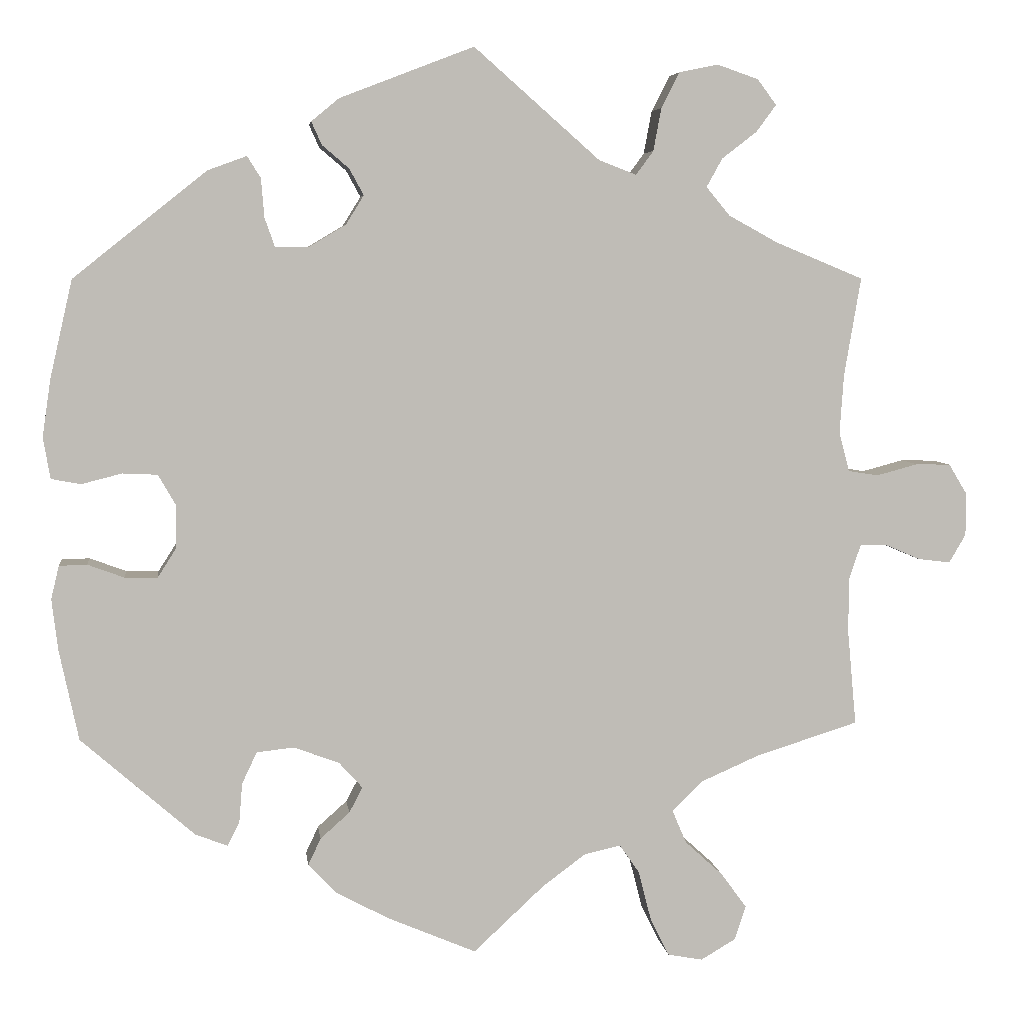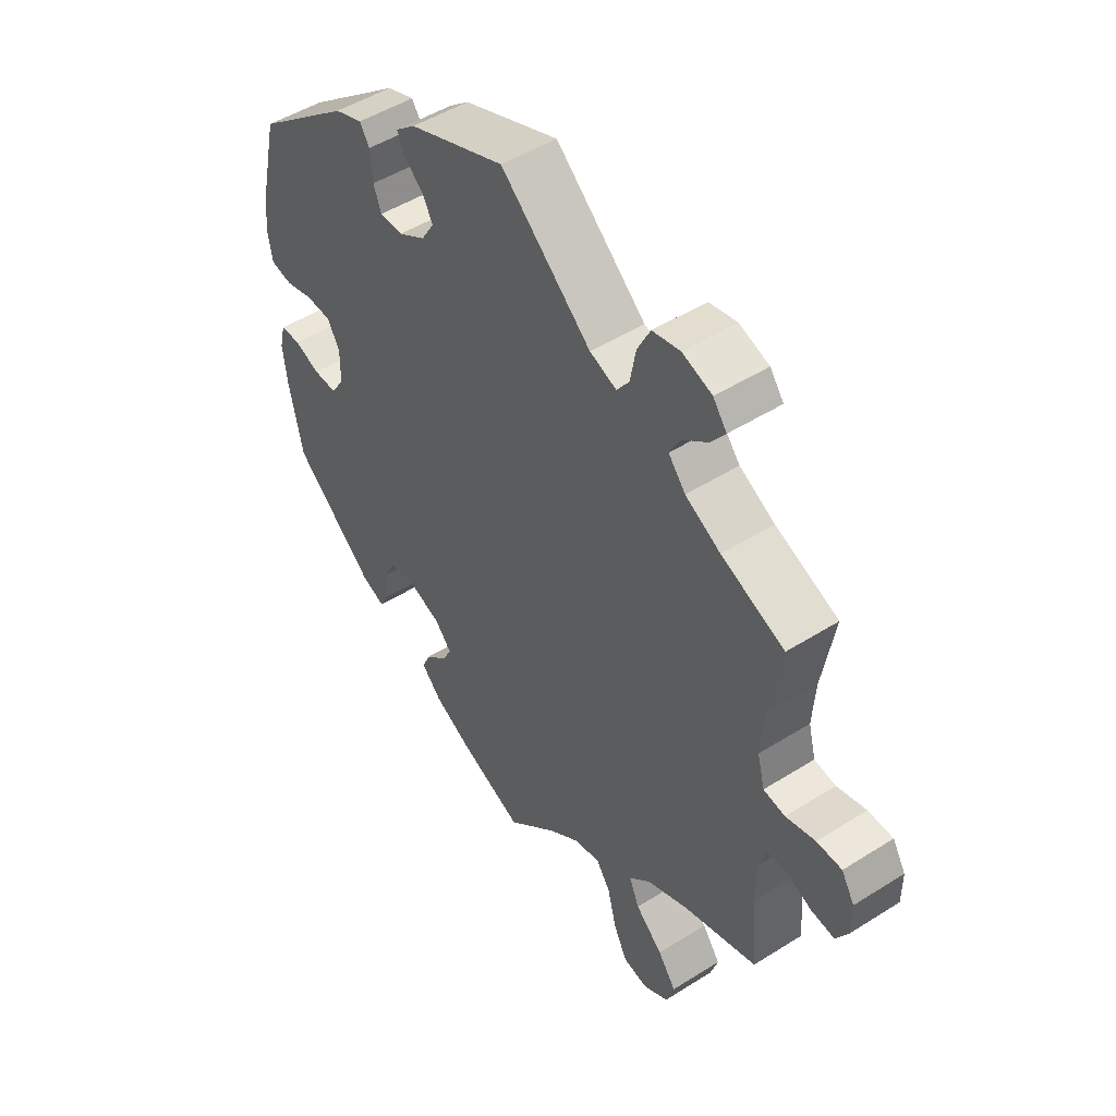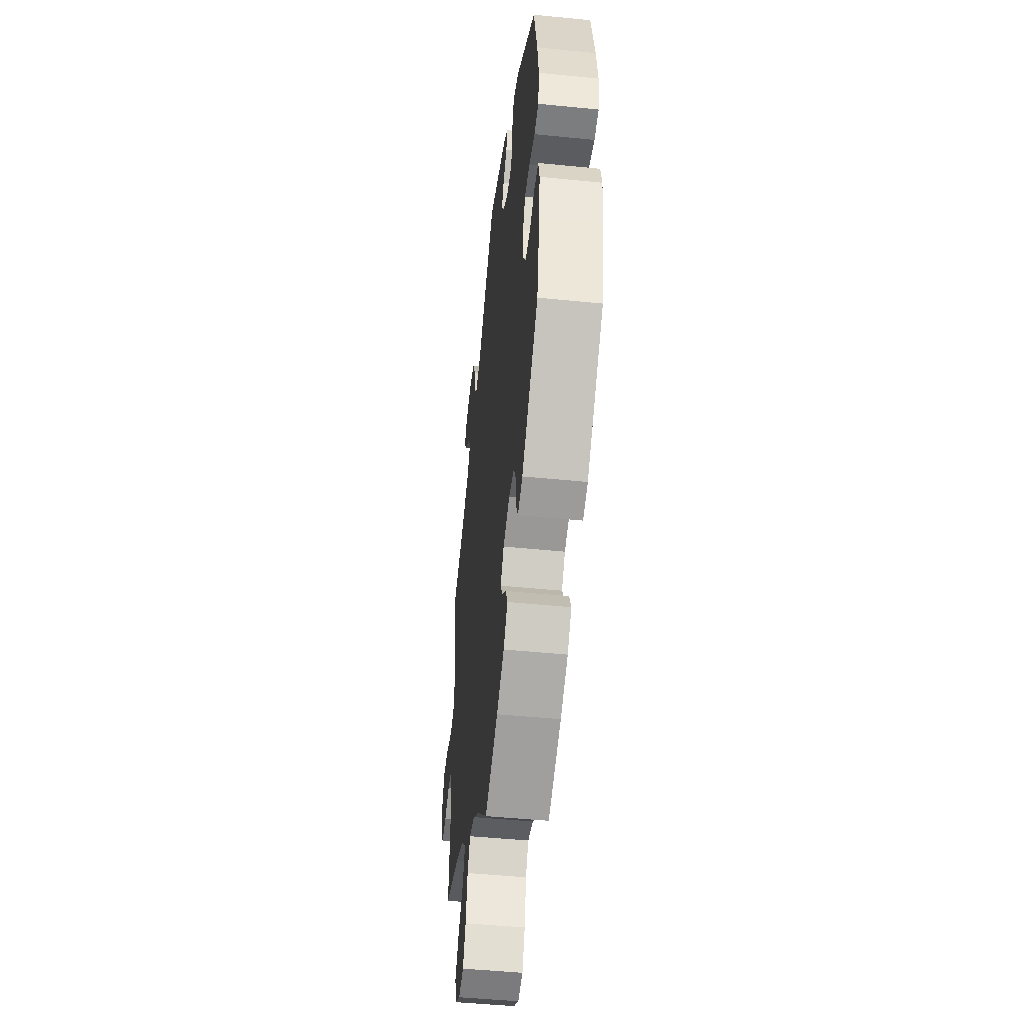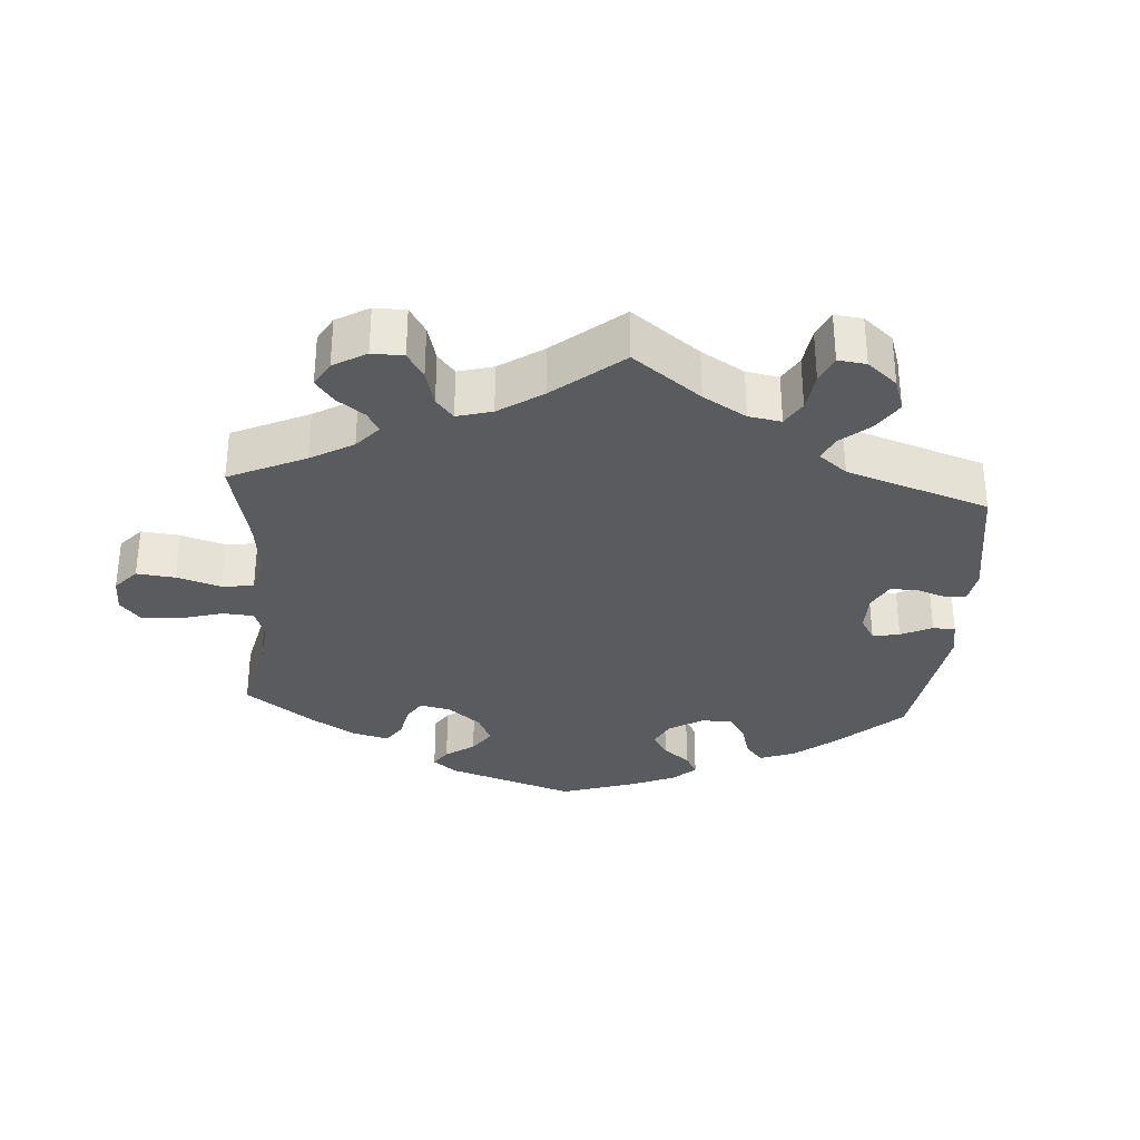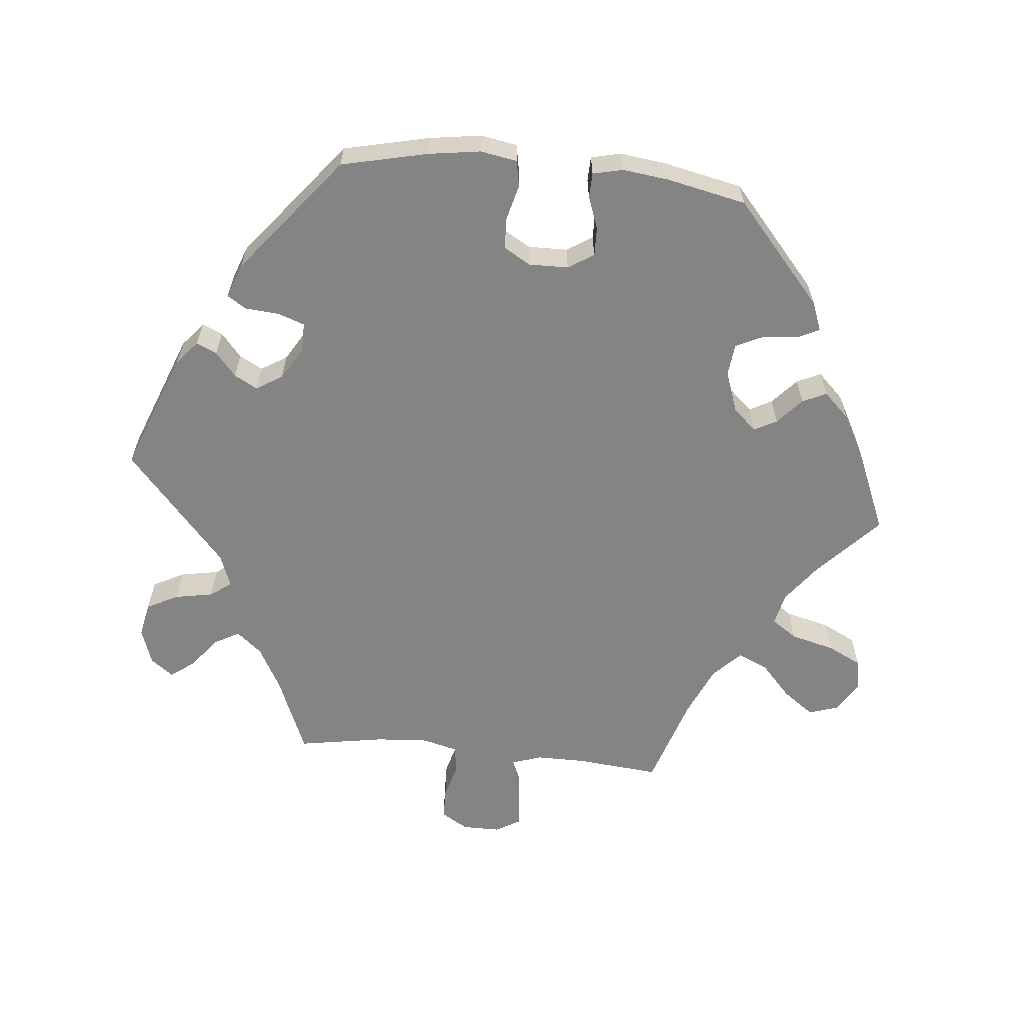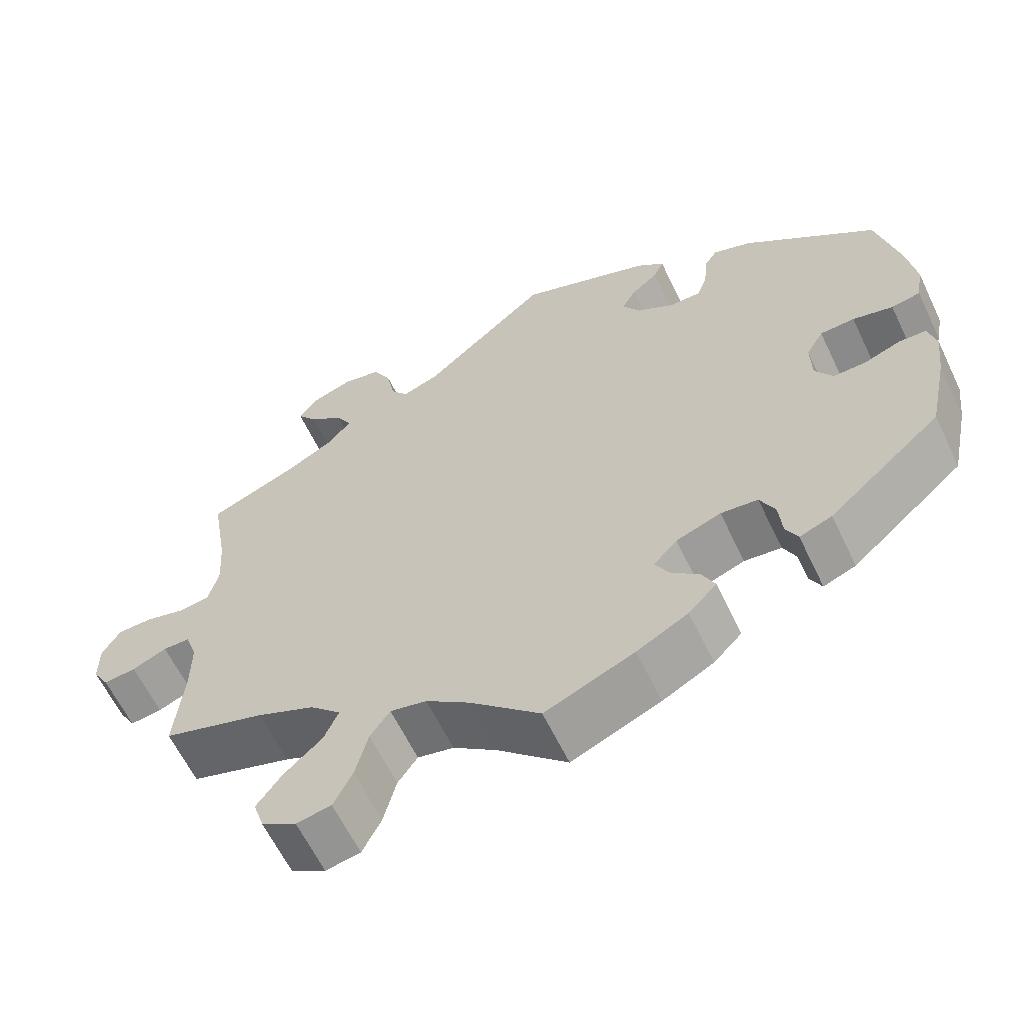
<metadata>
{"format":"obj","ext":"obj","renderer":"f3d","projection":"perspective","resolution":1024,"background":"white","views":[{"elev":5.5,"azim":173.0,"up":"+Z"},{"elev":48.9,"azim":-125.1,"up":"+Z"},{"elev":-48.2,"azim":83.6,"up":"+Z"},{"elev":-32.3,"azim":-64.0,"up":"+Y"},{"elev":-61.3,"azim":84.3,"up":"+Y"},{"elev":-62.1,"azim":25.6,"up":"+Z"}]}
</metadata>
<code>
v 0.357 0.07 -0.414
v 0.316 0.07 -0.43
v 0.301 0.07 -0.4
v 0.297 0.07 -0.35
v 0.278 0.07 -0.31
v 0.231 0.07 -0.305
v 0.174 0.07 -0.326
v 0.144 0.07 -0.359
v 0.161 0.07 -0.391
v 0.198 0.07 -0.424
v 0.214 0.07 -0.458
v 0.178 0.07 -0.495
v 0.113 0.07 -0.53
v 0 0.07 -0.578
v -0.089 0.07 -0.495
v -0.144 0.07 -0.454
v -0.19 0.07 -0.444
v -0.215 0.07 -0.48
v -0.231 0.07 -0.543
v -0.255 0.07 -0.591
v -0.299 0.07 -0.599
v -0.343 0.07 -0.573
v -0.357 0.07 -0.53
v -0.325 0.07 -0.486
v -0.277 0.07 -0.442
v -0.259 0.07 -0.4
v -0.298 0.07 -0.362
v -0.371 0.07 -0.33
v -0.501 0.07 -0.289
v -0.49 0.07 -0.17
v -0.49 0.07 -0.1
v -0.505 0.07 -0.056
v -0.539 0.07 -0.056
v -0.583 0.07 -0.075
v -0.624 0.07 -0.08
v -0.645 0.07 -0.044
v -0.645 0.07 0.01
v -0.622 0.07 0.048
v -0.578 0.07 0.049
v -0.526 0.07 0.035
v -0.488 0.07 0.041
v -0.475 0.07 0.091
v -0.48 0.07 0.165
v -0.501 0.07 0.289
v -0.39 0.07 0.335
v -0.328 0.07 0.369
v -0.298 0.07 0.405
v -0.318 0.07 0.441
v -0.362 0.07 0.475
v -0.387 0.07 0.509
v -0.363 0.07 0.541
v -0.311 0.07 0.559
v -0.262 0.07 0.549
v -0.239 0.07 0.504
v -0.229 0.07 0.45
v -0.207 0.07 0.42
v -0.16 0.07 0.438
v -0.001 0.07 0.578
v 0.168 0.07 0.513
v 0.203 0.07 0.484
v 0.19 0.07 0.455
v 0.156 0.07 0.426
v 0.138 0.07 0.393
v 0.161 0.07 0.356
v 0.208 0.07 0.328
v 0.249 0.07 0.328
v 0.262 0.07 0.365
v 0.266 0.07 0.414
v 0.283 0.07 0.441
v 0.332 0.07 0.423
v 0.5 0.07 0.289
v 0.528 0.07 0.167
v 0.539 0.07 0.093
v 0.53 0.07 0.041
v 0.493 0.07 0.034
v 0.442 0.07 0.047
v 0.398 0.07 0.045
v 0.376 0.07 0.007
v 0.377 0.07 -0.049
v 0.4 0.07 -0.085
v 0.441 0.07 -0.084
v 0.487 0.07 -0.067
v 0.522 0.07 -0.068
v 0.532 0.07 -0.11
v 0.524 0.07 -0.176
v 0.5 0.07 -0.289
v 0.357 0 -0.414
v 0.316 0 -0.43
v 0.301 0 -0.4
v 0.297 0 -0.35
v 0.278 0 -0.31
v 0.231 0 -0.305
v 0.174 0 -0.326
v 0.144 0 -0.359
v 0.161 0 -0.391
v 0.198 0 -0.424
v 0.214 0 -0.458
v 0.178 0 -0.495
v 0.113 0 -0.53
v 0 0 -0.578
v -0.089 0 -0.495
v -0.144 0 -0.454
v -0.19 0 -0.444
v -0.215 0 -0.48
v -0.231 0 -0.543
v -0.255 0 -0.591
v -0.299 0 -0.599
v -0.343 0 -0.573
v -0.357 0 -0.53
v -0.325 0 -0.486
v -0.277 0 -0.442
v -0.259 0 -0.4
v -0.298 0 -0.362
v -0.371 0 -0.33
v -0.501 0 -0.289
v -0.49 0 -0.17
v -0.49 0 -0.1
v -0.505 0 -0.056
v -0.539 0 -0.056
v -0.583 0 -0.075
v -0.624 0 -0.08
v -0.645 0 -0.044
v -0.645 0 0.01
v -0.622 0 0.048
v -0.578 0 0.049
v -0.526 0 0.035
v -0.488 0 0.041
v -0.475 0 0.091
v -0.48 0 0.165
v -0.501 0 0.289
v -0.39 0 0.335
v -0.328 0 0.369
v -0.298 0 0.405
v -0.318 0 0.441
v -0.362 0 0.475
v -0.387 0 0.509
v -0.363 0 0.541
v -0.311 0 0.559
v -0.262 0 0.549
v -0.239 0 0.504
v -0.229 0 0.45
v -0.207 0 0.42
v -0.16 0 0.438
v -0.001 0 0.578
v 0.168 0 0.513
v 0.203 0 0.484
v 0.19 0 0.455
v 0.156 0 0.426
v 0.138 0 0.393
v 0.161 0 0.356
v 0.208 0 0.328
v 0.249 0 0.328
v 0.262 0 0.365
v 0.266 0 0.414
v 0.283 0 0.441
v 0.332 0 0.423
v 0.5 0 0.289
v 0.528 0 0.167
v 0.539 0 0.093
v 0.53 0 0.041
v 0.493 0 0.034
v 0.442 0 0.047
v 0.398 0 0.045
v 0.376 0 0.007
v 0.377 0 -0.049
v 0.4 0 -0.085
v 0.441 0 -0.084
v 0.487 0 -0.067
v 0.522 0 -0.068
v 0.532 0 -0.11
v 0.524 0 -0.176
v 0.5 0 -0.289
f 81 82 83 84
f 80 81 84 85
f 73 74 75 76
f 73 76 77
f 72 73 77
f 71 72 77
f 70 71 77 78
f 67 68 69 70
f 66 67 70 78
f 59 60 61 62
f 57 58 59 62
f 56 57 62 63
f 52 53 54 55
f 52 55 56
f 51 52 56
f 48 49 50 51
f 47 48 51 56
f 46 47 56 63
f 43 44 45
f 42 43 45 46
f 41 42 46 63
f 37 38 39 40
f 37 40 41
f 36 37 41
f 33 34 35 36
f 32 33 36 41
f 31 32 41 63
f 28 29 30
f 27 28 30 31
f 26 27 31 63
f 22 23 24 25
f 20 21 22 25
f 18 19 20 25
f 17 18 25 26
f 16 17 26 63
f 12 13 14 15
f 9 10 11 12
f 8 9 12 15
f 7 8 15 16
f 1 2 3 4
f 1 4 5
f 80 85 86 1
f 65 66 78 79
f 64 65 79
f 16 63 64 79
f 7 16 79 80
f 6 7 80
f 5 6 80
f 1 5 80
f 170 169 168 167
f 171 170 167 166
f 162 161 160 159
f 163 162 159
f 163 159 158
f 163 158 157
f 164 163 157 156
f 156 155 154 153
f 164 156 153 152
f 148 147 146 145
f 148 145 144 143
f 149 148 143 142
f 141 140 139 138
f 142 141 138
f 142 138 137
f 137 136 135 134
f 142 137 134 133
f 149 142 133 132
f 131 130 129
f 132 131 129 128
f 149 132 128 127
f 126 125 124 123
f 127 126 123
f 127 123 122
f 122 121 120 119
f 127 122 119 118
f 149 127 118 117
f 116 115 114
f 117 116 114 113
f 149 117 113 112
f 111 110 109 108
f 111 108 107 106
f 111 106 105 104
f 112 111 104 103
f 149 112 103 102
f 101 100 99 98
f 98 97 96 95
f 101 98 95 94
f 102 101 94 93
f 90 89 88 87
f 91 90 87
f 87 172 171 166
f 165 164 152 151
f 165 151 150
f 165 150 149 102
f 166 165 102 93
f 166 93 92
f 166 92 91
f 166 91 87
f 1 87 88 2
f 2 88 89 3
f 3 89 90 4
f 4 90 91 5
f 5 91 92 6
f 6 92 93 7
f 7 93 94 8
f 8 94 95 9
f 9 95 96 10
f 10 96 97 11
f 11 97 98 12
f 12 98 99 13
f 13 99 100 14
f 14 100 101 15
f 15 101 102 16
f 16 102 103 17
f 17 103 104 18
f 18 104 105 19
f 19 105 106 20
f 20 106 107 21
f 21 107 108 22
f 22 108 109 23
f 23 109 110 24
f 24 110 111 25
f 25 111 112 26
f 26 112 113 27
f 27 113 114 28
f 28 114 115 29
f 29 115 116 30
f 30 116 117 31
f 31 117 118 32
f 32 118 119 33
f 33 119 120 34
f 34 120 121 35
f 35 121 122 36
f 36 122 123 37
f 37 123 124 38
f 38 124 125 39
f 39 125 126 40
f 40 126 127 41
f 41 127 128 42
f 42 128 129 43
f 43 129 130 44
f 44 130 131 45
f 45 131 132 46
f 46 132 133 47
f 47 133 134 48
f 48 134 135 49
f 49 135 136 50
f 50 136 137 51
f 51 137 138 52
f 52 138 139 53
f 53 139 140 54
f 54 140 141 55
f 55 141 142 56
f 56 142 143 57
f 57 143 144 58
f 58 144 145 59
f 59 145 146 60
f 60 146 147 61
f 61 147 148 62
f 62 148 149 63
f 63 149 150 64
f 64 150 151 65
f 65 151 152 66
f 66 152 153 67
f 67 153 154 68
f 68 154 155 69
f 69 155 156 70
f 70 156 157 71
f 71 157 158 72
f 72 158 159 73
f 73 159 160 74
f 74 160 161 75
f 75 161 162 76
f 76 162 163 77
f 77 163 164 78
f 78 164 165 79
f 79 165 166 80
f 80 166 167 81
f 81 167 168 82
f 82 168 169 83
f 83 169 170 84
f 84 170 171 85
f 85 171 172 86
f 86 172 87 1

</code>
